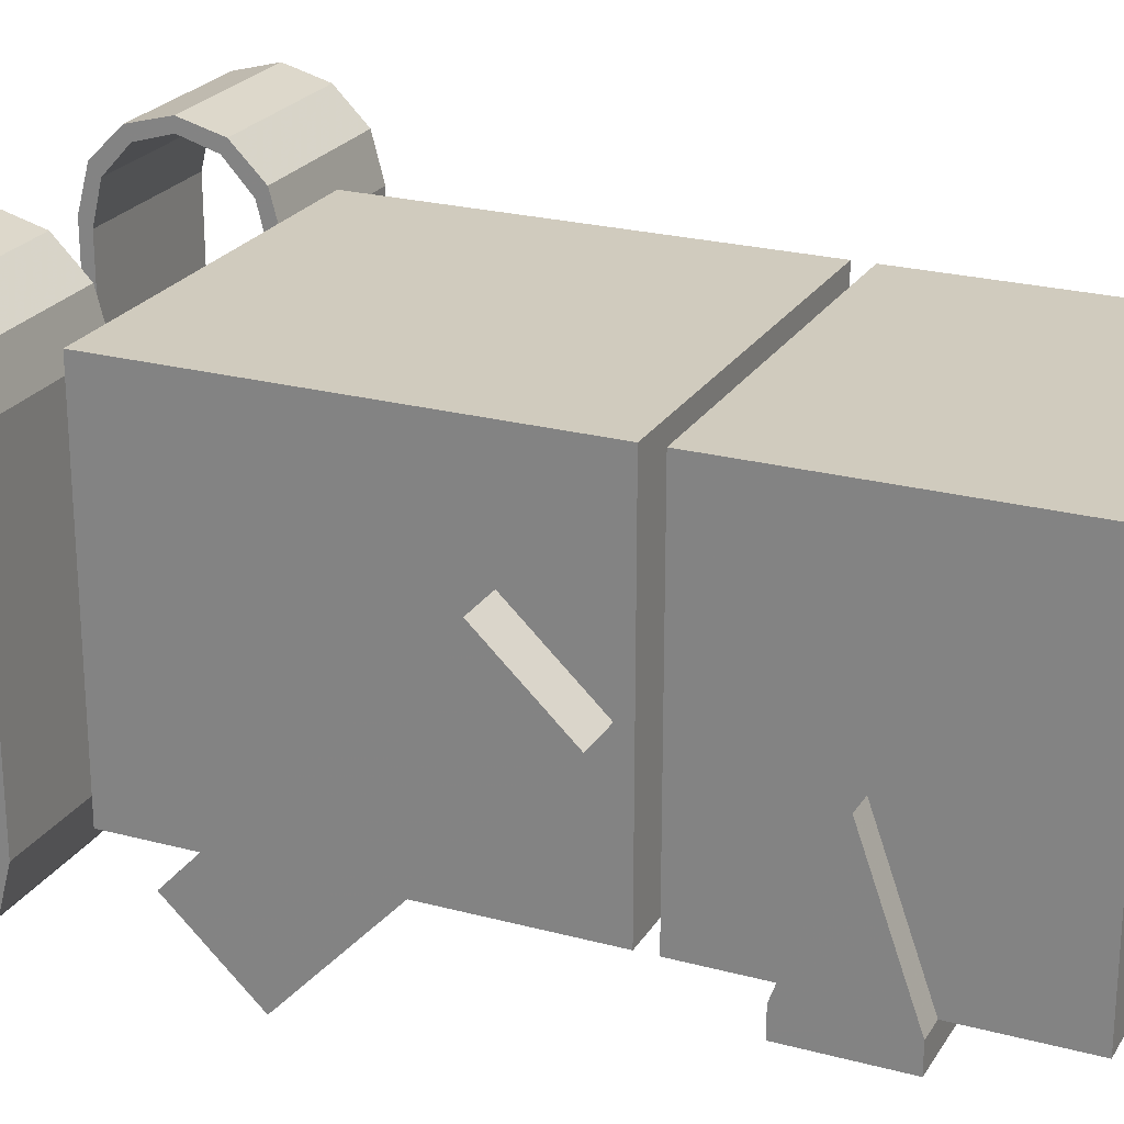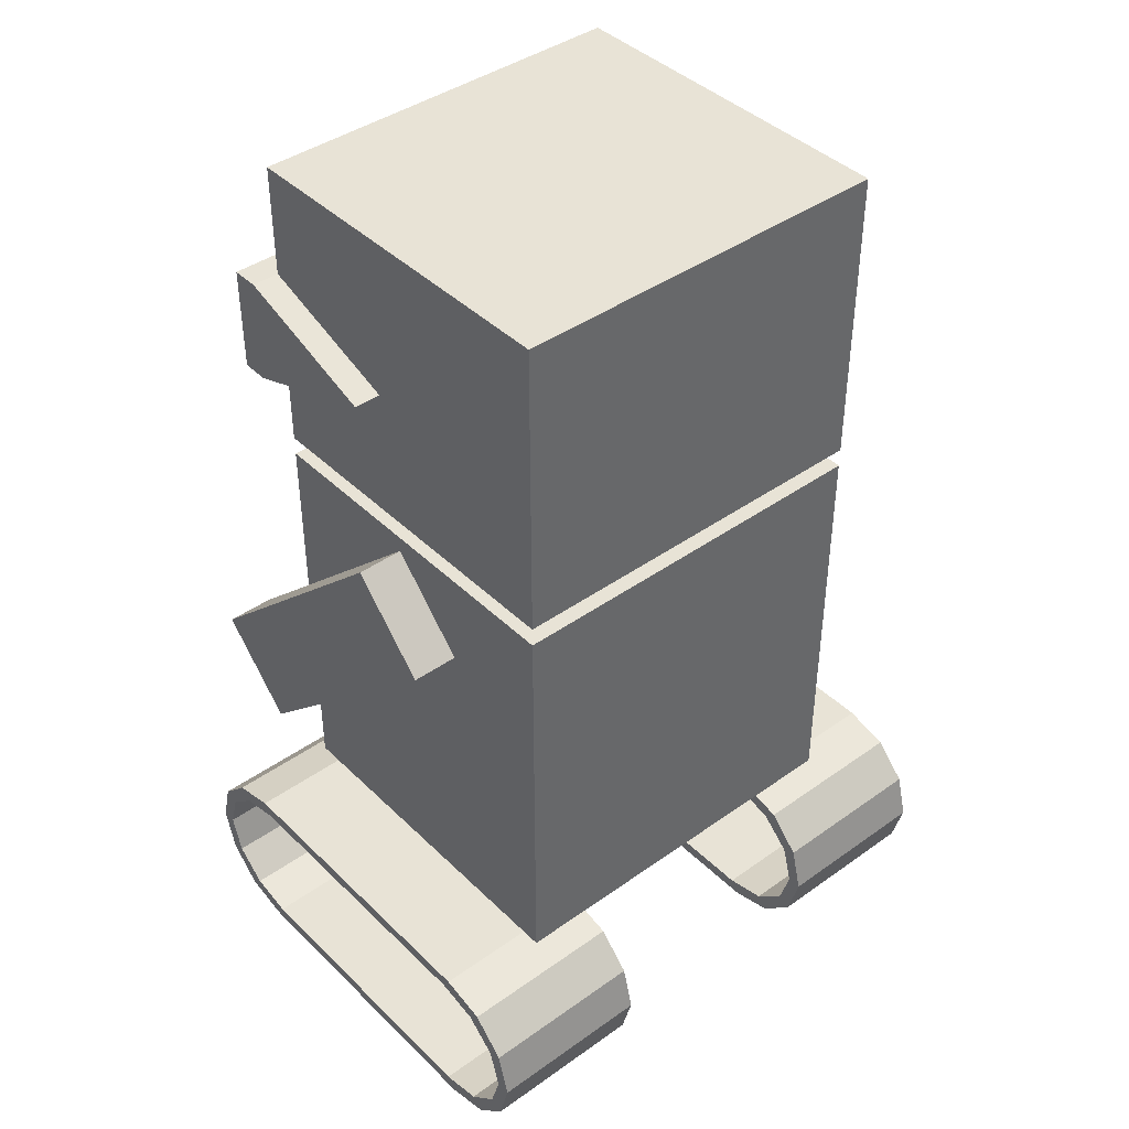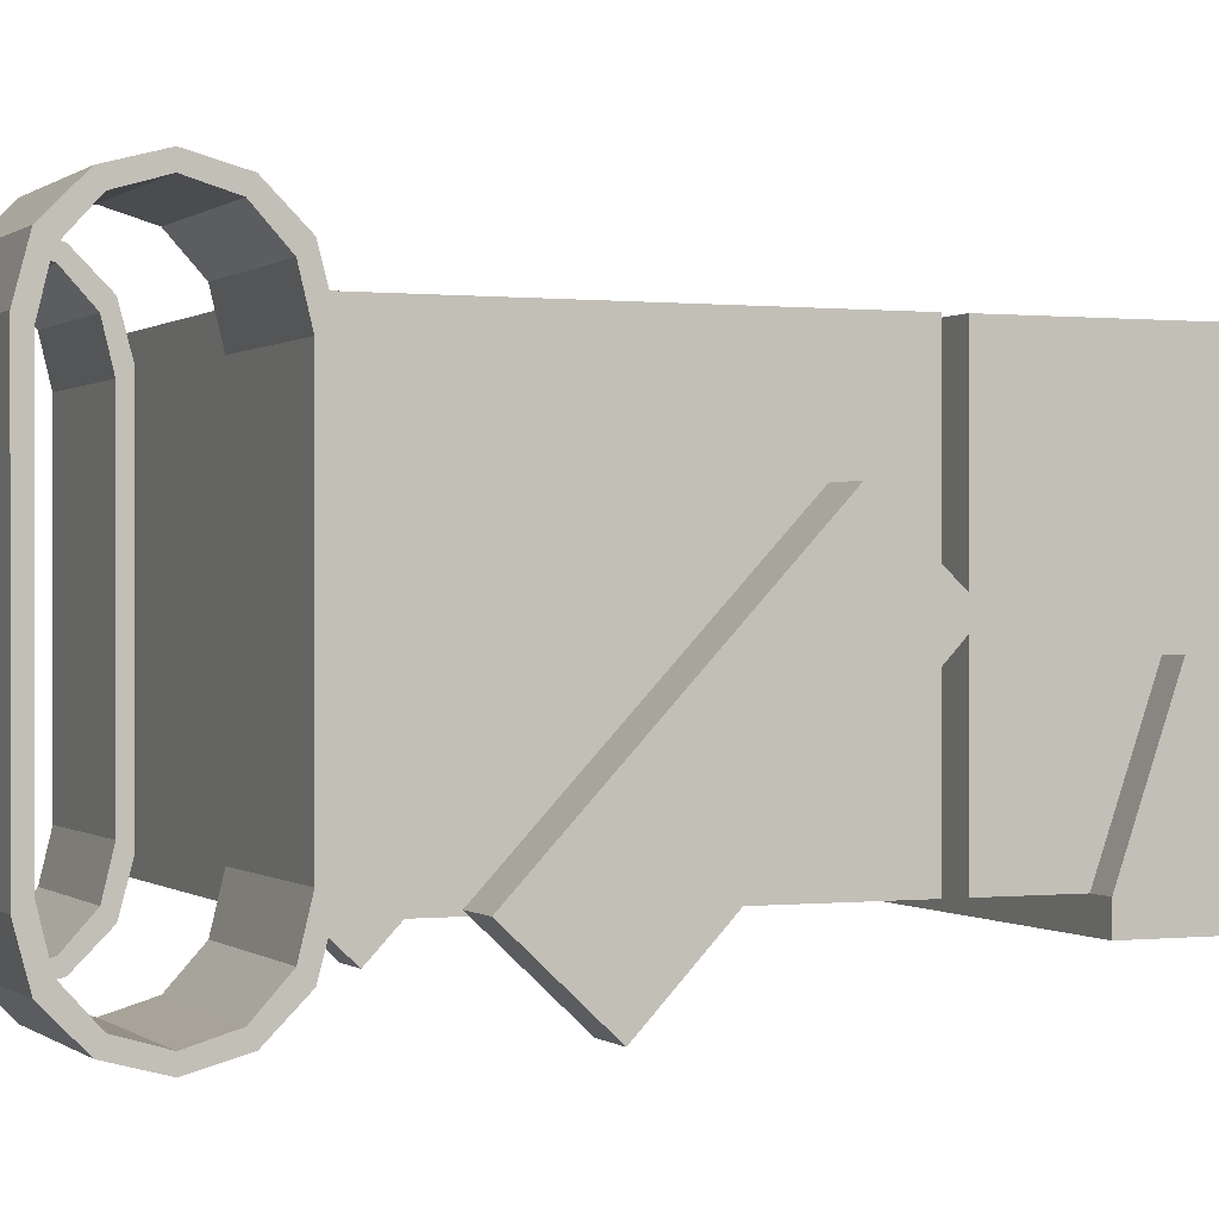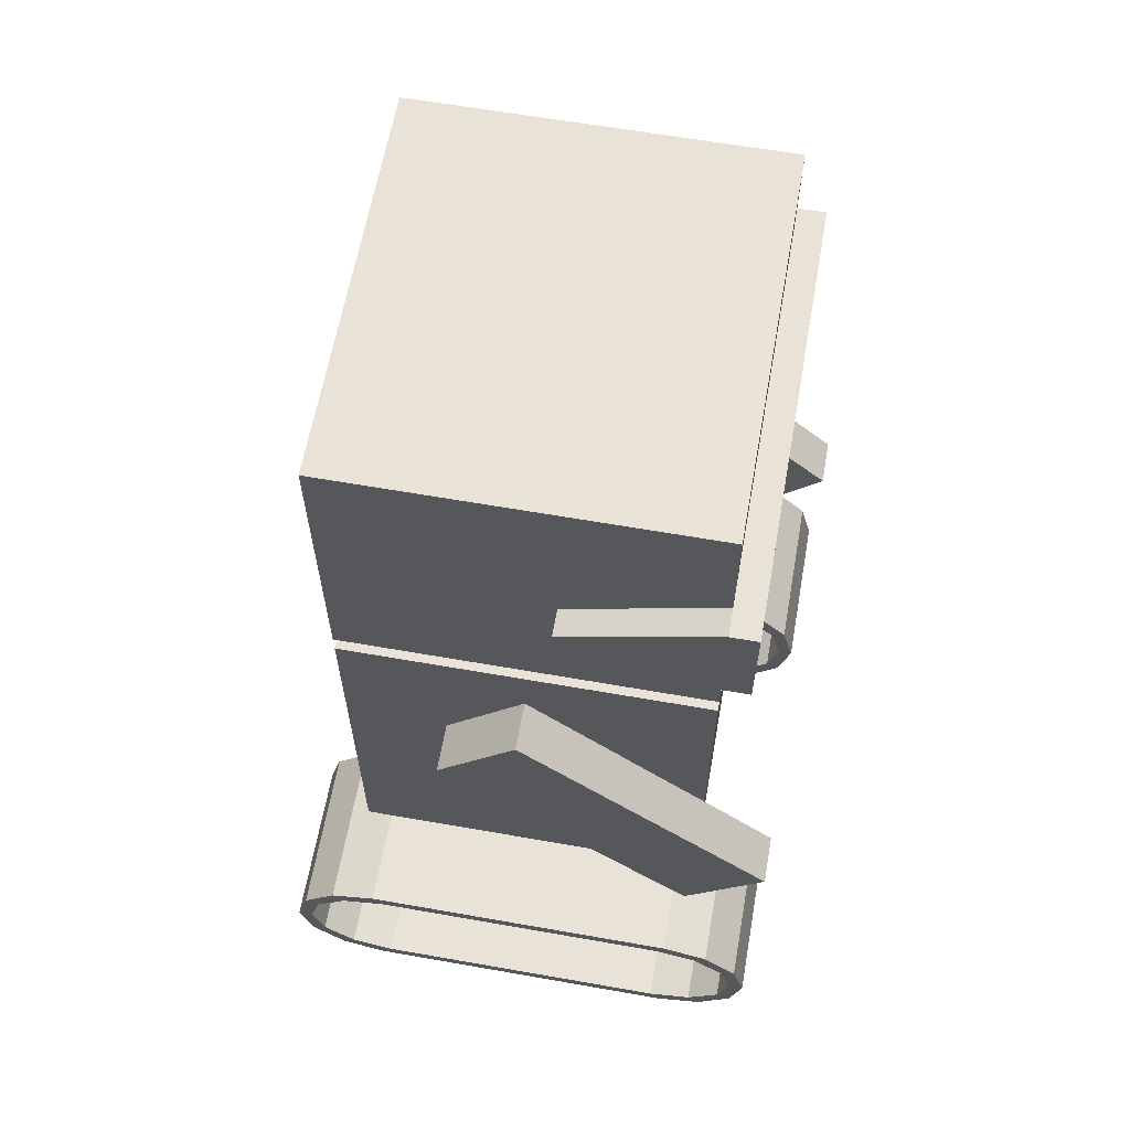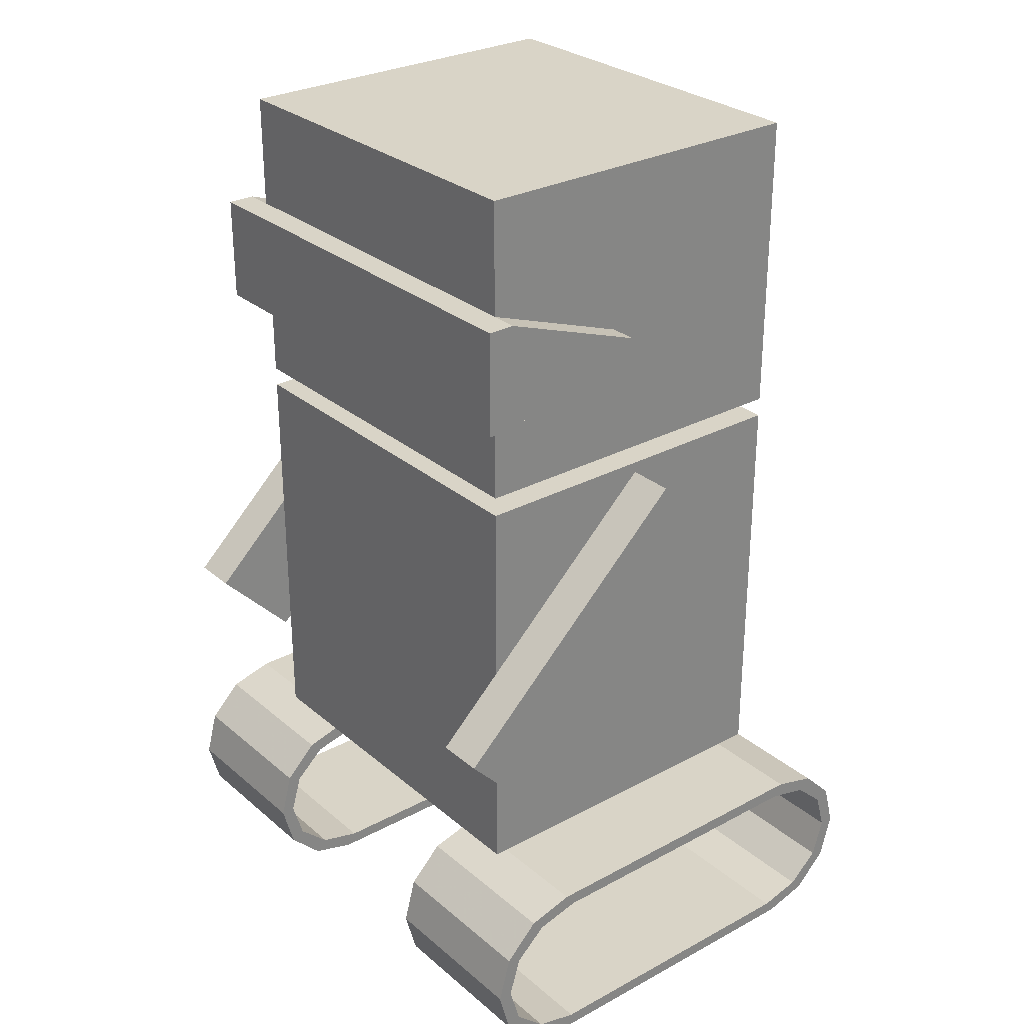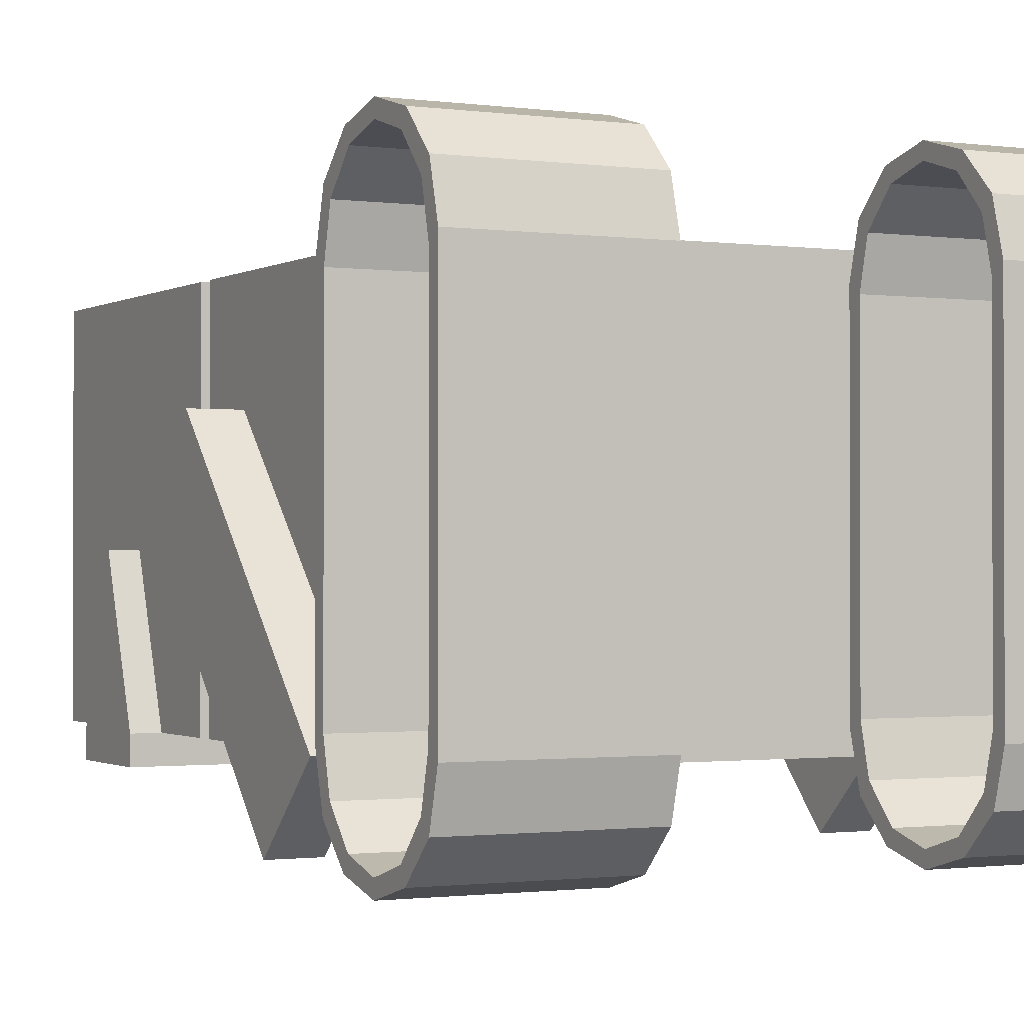
<metadata>
{"format":"obj","ext":"obj","renderer":"f3d","projection":"perspective","resolution":1024,"background":"white","views":[{"elev":23.6,"azim":114.2,"up":"+Z"},{"elev":41.5,"azim":-40.7,"up":"+Y"},{"elev":0.2,"azim":67.1,"up":"+Z"},{"elev":62.5,"azim":100.1,"up":"+Y"},{"elev":28.6,"azim":-128.8,"up":"+Y"},{"elev":-1.1,"azim":-27.4,"up":"+Z"}]}
</metadata>
<code>
o Cube.001
v 4.806 -1.139 -3.506
v 4.806 0.6833 -5.224
v 5.845 0.6833 -5.224
v 5.845 -1.139 -3.506
v 5.845 4.052 1.998
v 5.845 5.874 0.2795
v 4.806 5.874 0.2795
v 4.806 4.052 1.998
v 4.328 13.21 4.361
v 4.328 13.21 -3.639
v 4.328 6.434 -3.639
v 4.328 6.434 4.361
v 4.328 6.002 4.361
v 4.328 6.002 -3.639
v 4.328 -3.197 -3.639
v 4.328 -3.197 4.361
v 6.426 -5.365 -5.221
v 6.426 -4.365 -4.953
v 6.426 -3.633 -4.221
v 6.426 -3.365 -3.221
v 6.426 -7.365 3.822
v 6.426 -3.365 3.822
v 6.426 -3.633 4.822
v 6.426 -4.365 5.554
v 6.426 -5.365 5.822
v 6.426 -7.365 -3.221
v 6.426 -7.097 -4.221
v 6.426 -6.365 -4.953
v 6.426 -7.097 4.822
v 6.426 -6.365 5.554
v 6.426 -5.365 -4.908
v 6.426 -4.507 -4.655
v 6.426 -3.879 -3.965
v 6.426 -3.649 -3.022
v 6.426 -7.082 3.622
v 6.426 -3.649 3.622
v 6.426 -3.879 4.566
v 6.426 -4.507 5.256
v 6.426 -5.365 5.509
v 6.426 -7.082 -3.022
v 6.426 -6.852 -3.965
v 6.426 -6.223 -4.655
v 6.426 -6.852 4.566
v 6.426 -6.223 5.256
v 2.725 -5.365 -5.221
v 2.725 -4.365 -4.953
v 2.725 -3.633 -4.221
v 2.725 -3.365 -3.221
v 2.725 -7.365 3.822
v 2.725 -3.365 3.822
v 2.725 -3.633 4.822
v 2.725 -4.365 5.554
v 2.725 -5.365 5.822
v 2.725 -7.365 -3.221
v 2.725 -7.097 -4.221
v 2.725 -6.365 -4.953
v 2.725 -7.097 4.822
v 2.725 -6.365 5.554
v 2.725 -5.365 -4.908
v 2.725 -4.507 -4.655
v 2.725 -3.879 -3.965
v 2.725 -3.649 -3.022
v 2.725 -7.082 3.622
v 2.725 -3.649 3.622
v 2.725 -3.879 4.566
v 2.725 -4.507 5.256
v 2.725 -5.365 5.509
v 2.725 -7.082 -3.022
v 2.725 -6.852 -3.965
v 2.725 -6.223 -4.655
v 2.725 -6.852 4.566
v 2.725 -6.223 5.256
v 4.328 9.502 -0.3247
v 4.328 10.69 -3.639
v 4.328 8.336 -3.639
v 4.929 9.502 -0.3247
v 4.929 10.69 -3.639
v 4.929 8.336 -3.639
v 4.328 10.69 -4.243
v 4.328 8.336 -4.243
v 4.929 10.69 -4.243
v 4.929 8.336 -4.243
v -4.491 -1.139 -3.506
v -4.491 0.6833 -5.224
v -5.53 0.6833 -5.224
v -5.53 -1.139 -3.506
v -5.53 4.052 1.998
v -5.53 5.874 0.2795
v -4.491 5.874 0.2795
v -4.491 4.052 1.998
v -4.328 13.21 4.361
v -4.328 13.21 -3.639
v -4.328 6.434 -3.639
v -4.328 6.434 4.361
v -4.328 6.002 4.361
v -4.328 6.002 -3.639
v -4.328 -3.197 -3.639
v -4.328 -3.197 4.361
v -6.426 -5.365 -5.221
v -6.426 -4.365 -4.953
v -6.426 -3.633 -4.221
v -6.426 -3.365 -3.221
v -6.426 -7.365 3.822
v -6.426 -3.365 3.822
v -6.426 -3.633 4.822
v -6.426 -4.365 5.554
v -6.426 -5.365 5.822
v -6.426 -7.365 -3.221
v -6.426 -7.097 -4.221
v -6.426 -6.365 -4.953
v -6.426 -7.097 4.822
v -6.426 -6.365 5.554
v -6.426 -5.365 -4.908
v -6.426 -4.507 -4.655
v -6.426 -3.879 -3.965
v -6.426 -3.649 -3.022
v -6.426 -7.082 3.622
v -6.426 -3.649 3.622
v -6.426 -3.879 4.566
v -6.426 -4.507 5.256
v -6.426 -5.365 5.509
v -6.426 -7.082 -3.022
v -6.426 -6.852 -3.965
v -6.426 -6.223 -4.655
v -6.426 -6.852 4.566
v -6.426 -6.223 5.256
v -2.725 -5.365 -5.221
v -2.725 -4.365 -4.953
v -2.725 -3.633 -4.221
v -2.725 -3.365 -3.221
v -2.725 -7.365 3.822
v -2.725 -3.365 3.822
v -2.725 -3.633 4.822
v -2.725 -4.365 5.554
v -2.725 -5.365 5.822
v -2.725 -7.365 -3.221
v -2.725 -7.097 -4.221
v -2.725 -6.365 -4.953
v -2.725 -7.097 4.822
v -2.725 -6.365 5.554
v -2.725 -5.365 -4.908
v -2.725 -4.507 -4.655
v -2.725 -3.879 -3.965
v -2.725 -3.649 -3.022
v -2.725 -7.082 3.622
v -2.725 -3.649 3.622
v -2.725 -3.879 4.566
v -2.725 -4.507 5.256
v -2.725 -5.365 5.509
v -2.725 -7.082 -3.022
v -2.725 -6.852 -3.965
v -2.725 -6.223 -4.655
v -2.725 -6.852 4.566
v -2.725 -6.223 5.256
v -1e-06 6.002 -3.639
v -1e-06 6.002 4.361
v -1e-06 -3.197 4.361
v -1e-06 -3.197 -3.639
v -1e-06 13.21 -3.639
v -1e-06 13.21 4.361
v -1e-06 6.434 4.361
v -1e-06 6.434 -3.639
v -4.328 9.502 -0.3247
v -4.328 10.69 -3.639
v -4.328 8.336 -3.639
v -4.929 9.502 -0.3247
v -4.929 10.69 -3.639
v -4.929 8.336 -3.639
v -4.328 10.69 -4.243
v -4.328 8.336 -4.243
v -4.929 10.69 -4.243
v -4.929 8.336 -4.243
v -1e-06 10.69 -3.639
v -1e-06 8.336 -3.639
v -1e-06 10.69 -4.243
v -1e-06 8.336 -4.243
f 8 1 4 5
f 6 3 2 7
f 5 4 3 6
f 7 2 1 8
f 2 3 4 1
f 7 8 5 6
f 12 11 10 9
f 161 12 9 160
f 160 9 10 159
f 161 162 11 12
f 16 15 14 13
f 157 16 13 156
f 156 13 14 155
f 157 158 15 16
f 26 40 35 21
f 22 36 34 20
f 28 17 31 42
f 27 28 42 41
f 26 27 41 40
f 25 39 38 24
f 24 38 37 23
f 23 37 36 22
f 21 35 43 29
f 29 43 44 30
f 30 44 39 25
f 19 20 34 33
f 18 19 33 32
f 17 18 32 31
f 54 49 63 68
f 50 48 62 64
f 56 70 59 45
f 55 69 70 56
f 54 68 69 55
f 53 52 66 67
f 52 51 65 66
f 51 50 64 65
f 49 57 71 63
f 57 58 72 71
f 58 53 67 72
f 47 61 62 48
f 46 60 61 47
f 45 59 60 46
f 39 44 72 67
f 23 22 50 51
f 34 36 64 62
f 29 30 58 57
f 33 61 60 32
f 42 70 69 41
f 19 47 48 20
f 26 21 49 54
f 38 39 67 66
f 17 45 46 18
f 28 56 45 17
f 36 37 65 64
f 26 54 55 27
f 44 43 71 72
f 24 23 51 52
f 35 40 68 63
f 34 62 61 33
f 21 29 57 49
f 31 59 70 42
f 30 25 53 58
f 32 60 59 31
f 41 69 68 40
f 18 46 47 19
f 22 20 48 50
f 37 38 66 65
f 27 55 56 28
f 43 35 63 71
f 25 24 52 53
f 15 158 155 14
f 11 162 159 10
f 90 87 86 83
f 88 89 84 85
f 87 88 85 86
f 89 90 83 84
f 84 83 86 85
f 89 88 87 90
f 94 91 92 93
f 161 160 91 94
f 160 159 92 91
f 161 94 93 162
f 98 95 96 97
f 157 156 95 98
f 156 155 96 95
f 157 98 97 158
f 108 103 117 122
f 104 102 116 118
f 110 124 113 99
f 109 123 124 110
f 108 122 123 109
f 107 106 120 121
f 106 105 119 120
f 105 104 118 119
f 103 111 125 117
f 111 112 126 125
f 112 107 121 126
f 101 115 116 102
f 100 114 115 101
f 99 113 114 100
f 136 150 145 131
f 132 146 144 130
f 138 127 141 152
f 137 138 152 151
f 136 137 151 150
f 135 149 148 134
f 134 148 147 133
f 133 147 146 132
f 131 145 153 139
f 139 153 154 140
f 140 154 149 135
f 129 130 144 143
f 128 129 143 142
f 127 128 142 141
f 121 149 154 126
f 105 133 132 104
f 116 144 146 118
f 111 139 140 112
f 115 114 142 143
f 124 123 151 152
f 101 102 130 129
f 108 136 131 103
f 120 148 149 121
f 99 100 128 127
f 110 99 127 138
f 118 146 147 119
f 108 109 137 136
f 126 154 153 125
f 106 134 133 105
f 117 145 150 122
f 116 115 143 144
f 103 131 139 111
f 113 124 152 141
f 112 140 135 107
f 114 113 141 142
f 123 122 150 151
f 100 101 129 128
f 104 132 130 102
f 119 147 148 120
f 109 110 138 137
f 125 153 145 117
f 107 135 134 106
f 97 96 155 158
f 93 92 159 162
f 74 75 73
f 77 76 78
f 75 78 76 73
f 77 81 79 74
f 73 76 77 74
f 79 81 82 80
f 75 80 82 78
f 78 82 81 77
f 75 174 176 80
f 79 175 173 74
f 80 176 175 79
f 74 173 174 75
f 164 163 165
f 167 168 166
f 165 163 166 168
f 167 164 169 171
f 163 164 167 166
f 169 170 172 171
f 165 168 172 170
f 168 167 171 172
f 165 170 176 174
f 173 174 176 175
f 169 164 173 175
f 170 169 175 176
f 164 165 174 173

</code>
